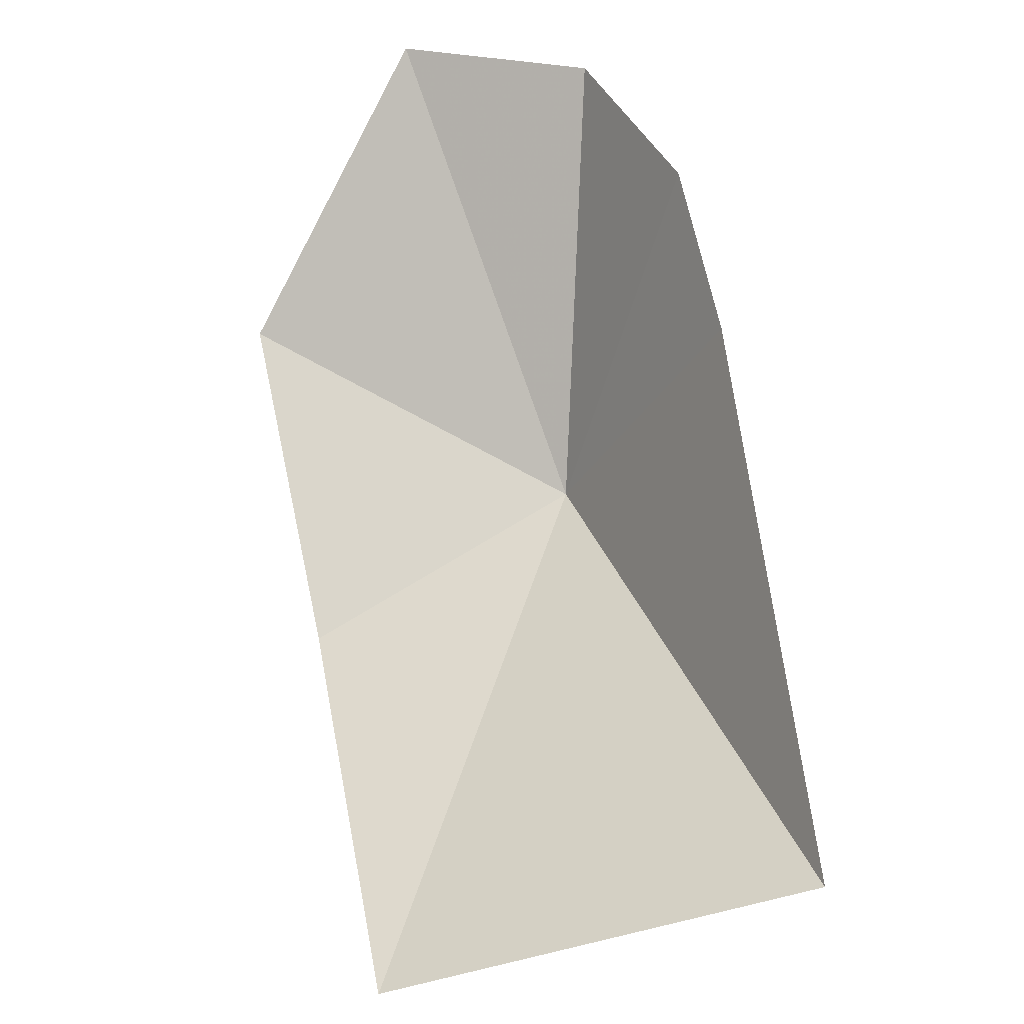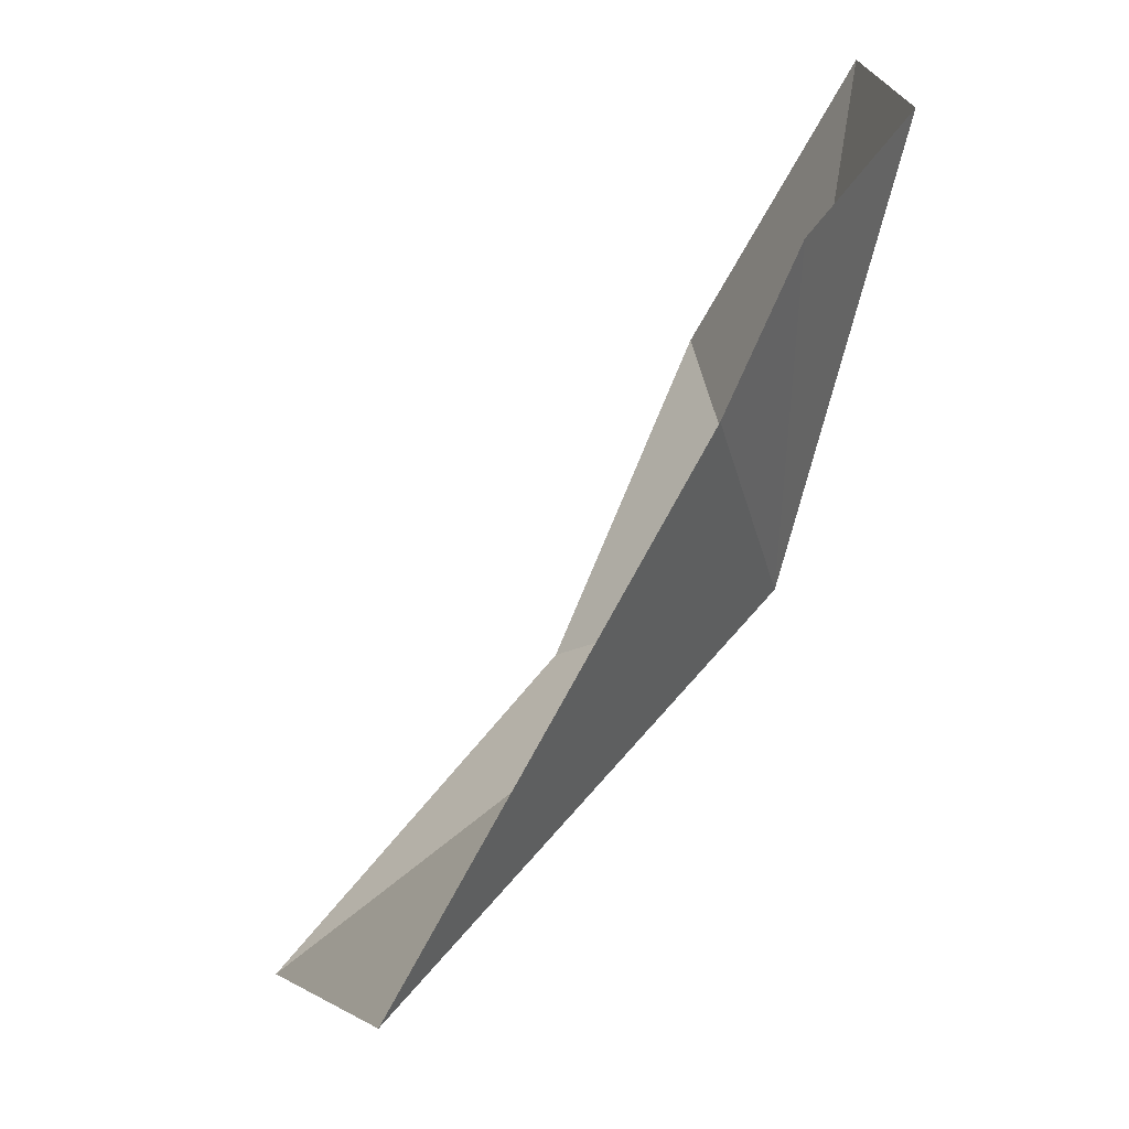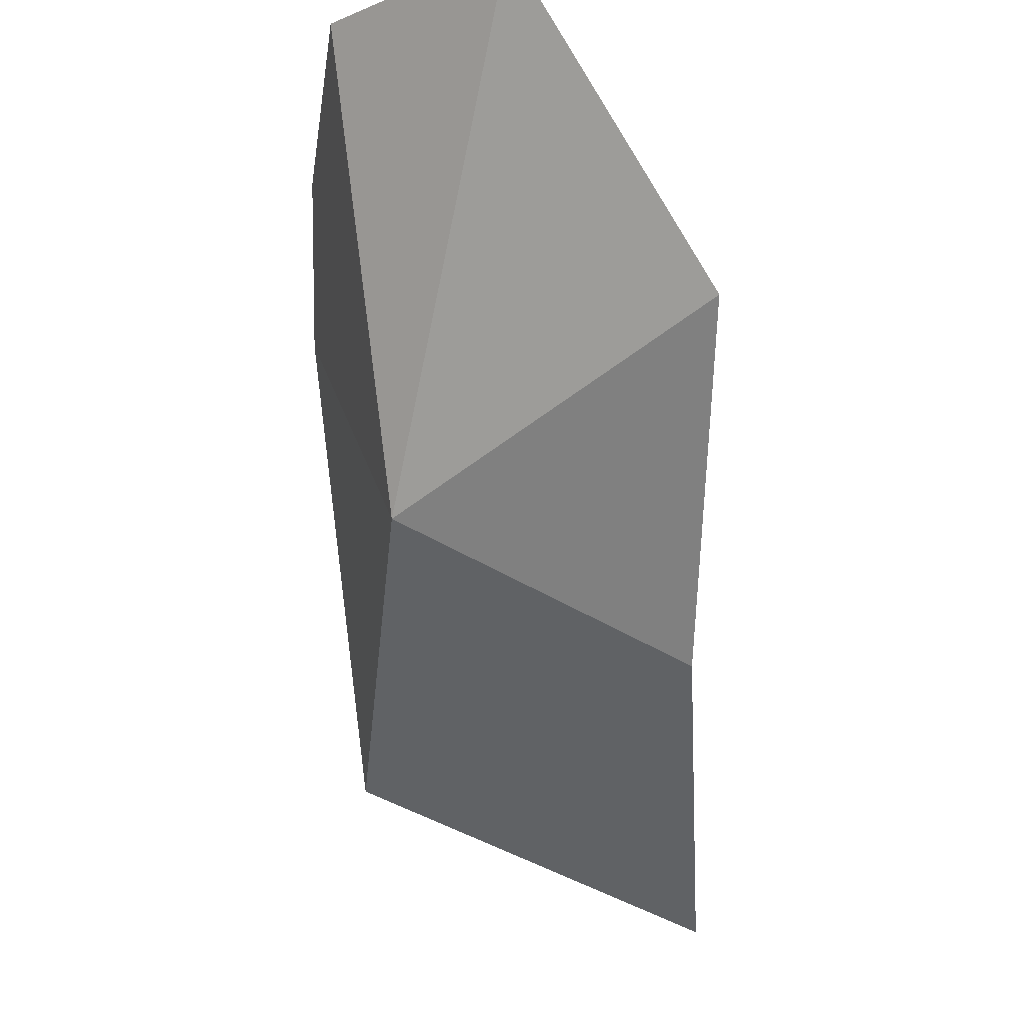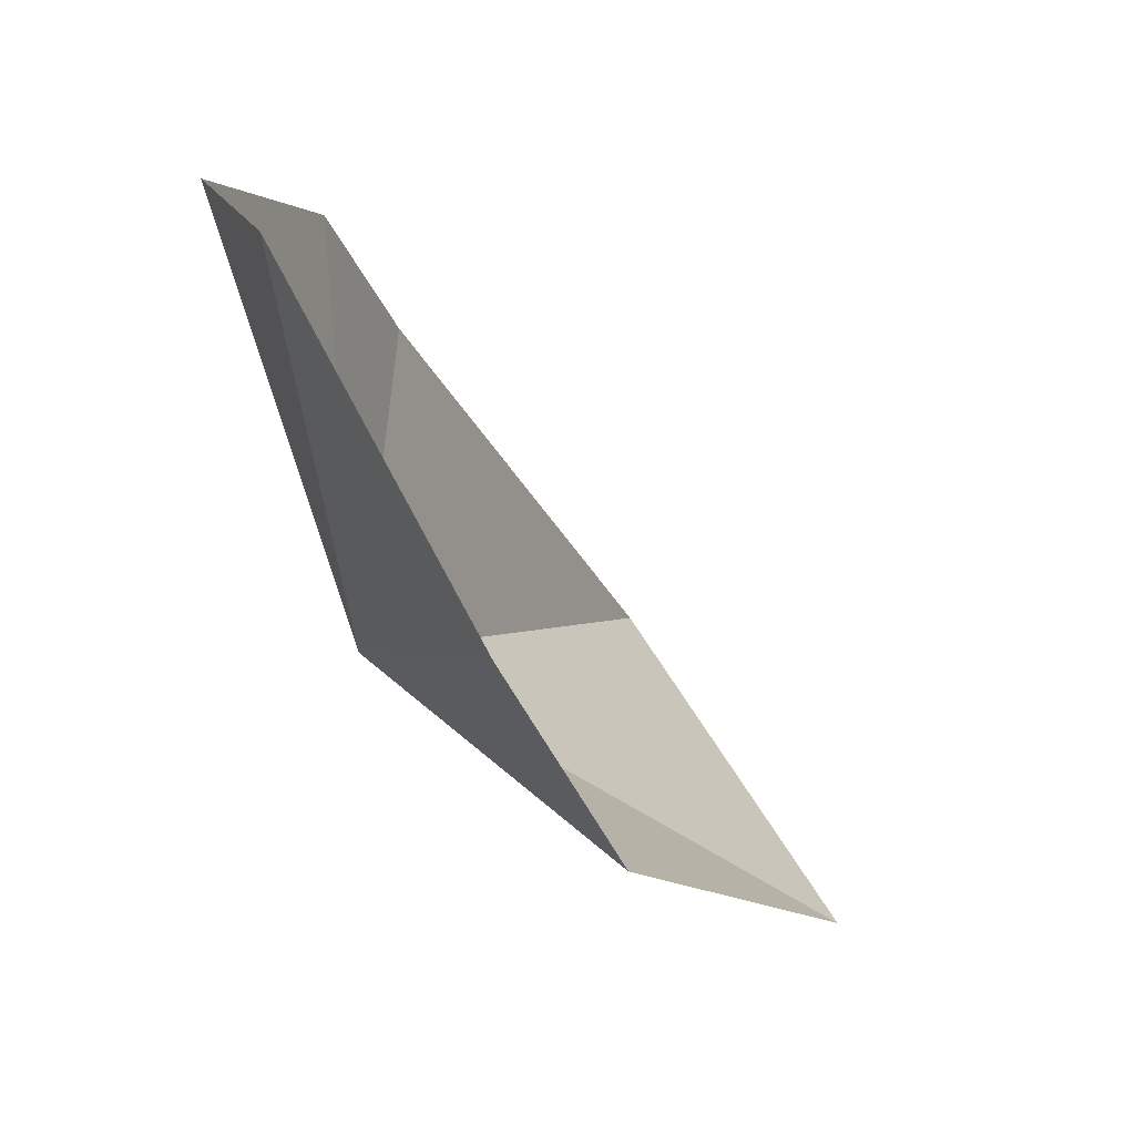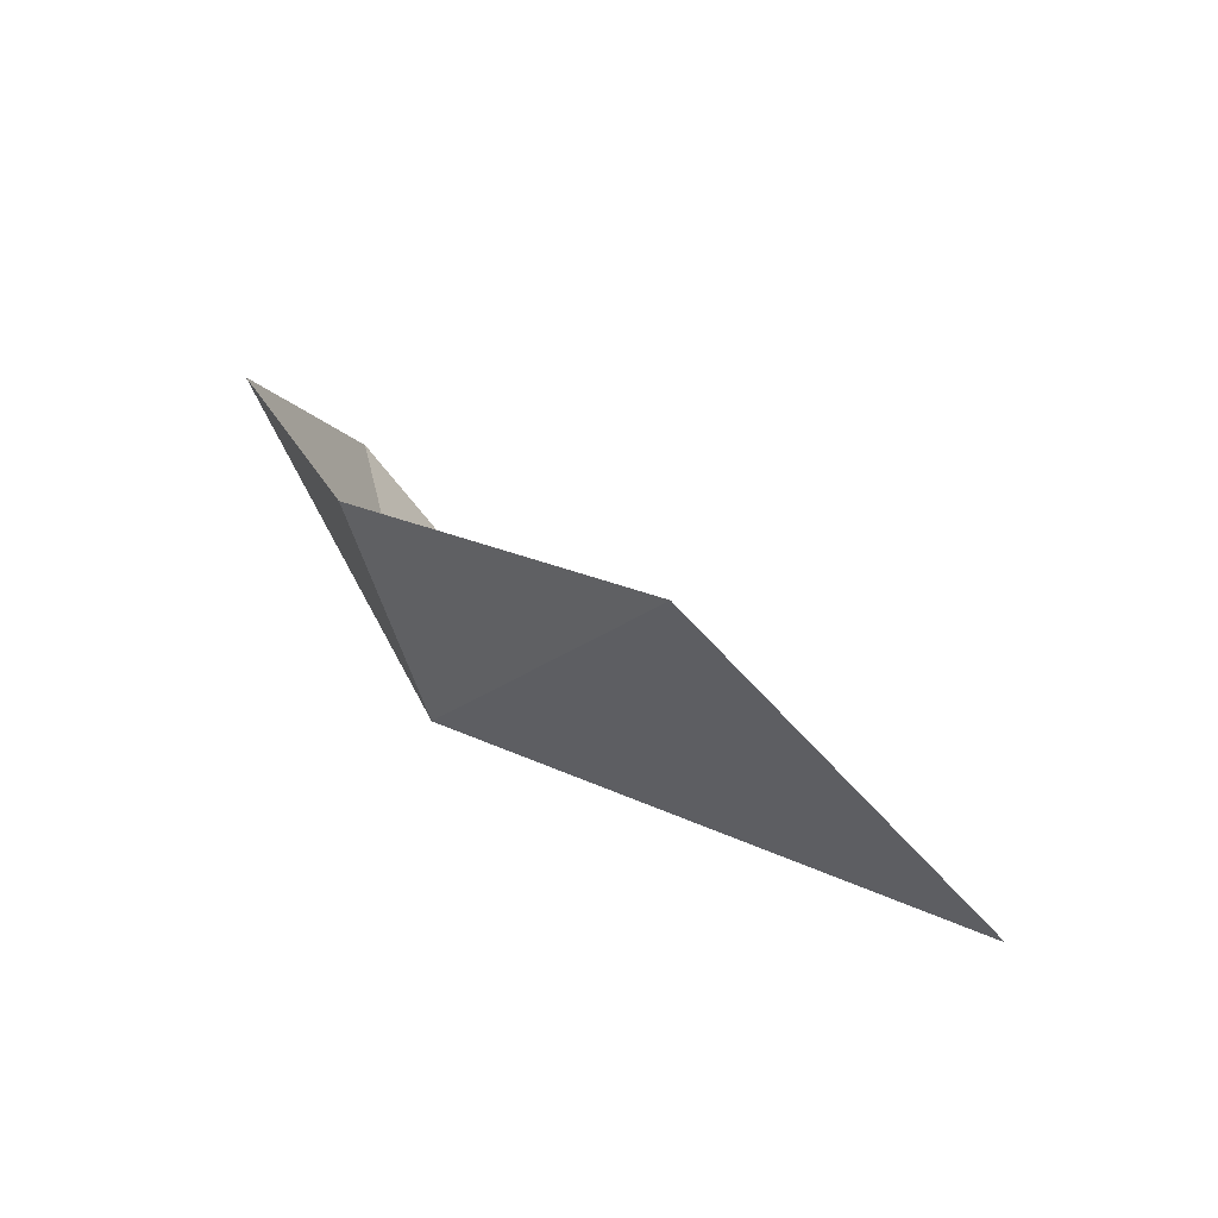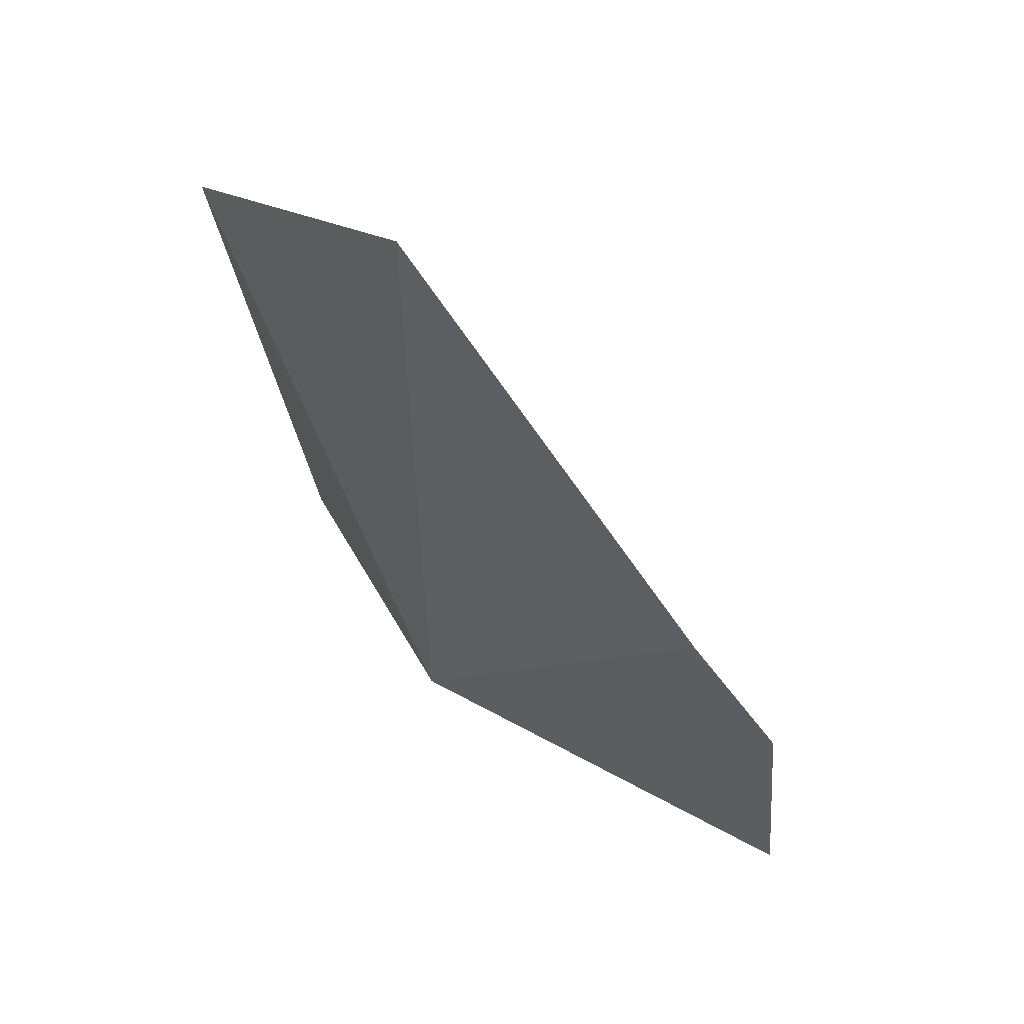
<metadata>
{"format":"obj","ext":"obj","renderer":"f3d","projection":"perspective","resolution":1024,"background":"white","views":[{"elev":18.4,"azim":70.0,"up":"+Y"},{"elev":19.7,"azim":127.5,"up":"+Y"},{"elev":-12.6,"azim":-93.5,"up":"+Y"},{"elev":21.7,"azim":-62.8,"up":"+Y"},{"elev":23.9,"azim":18.7,"up":"+Z"},{"elev":-46.4,"azim":73.5,"up":"+Z"}]}
</metadata>
<code>
v 17.1 117 1.233
v 14.62 121.3 2.105
v 14.75 118.4 3.813
v 19.14 119.2 0.4794
v 22.69 115.2 1.037
v 20.41 113.6 4.315
v 16.9 115.7 3.838
v 18.02 120.5 0.4564
v 16.03 121.2 0.6418
f 1 3 2
f 1 4 5
f 1 5 6
f 1 6 7
f 1 8 4
f 1 9 8
f 1 7 3
f 1 2 9

</code>
